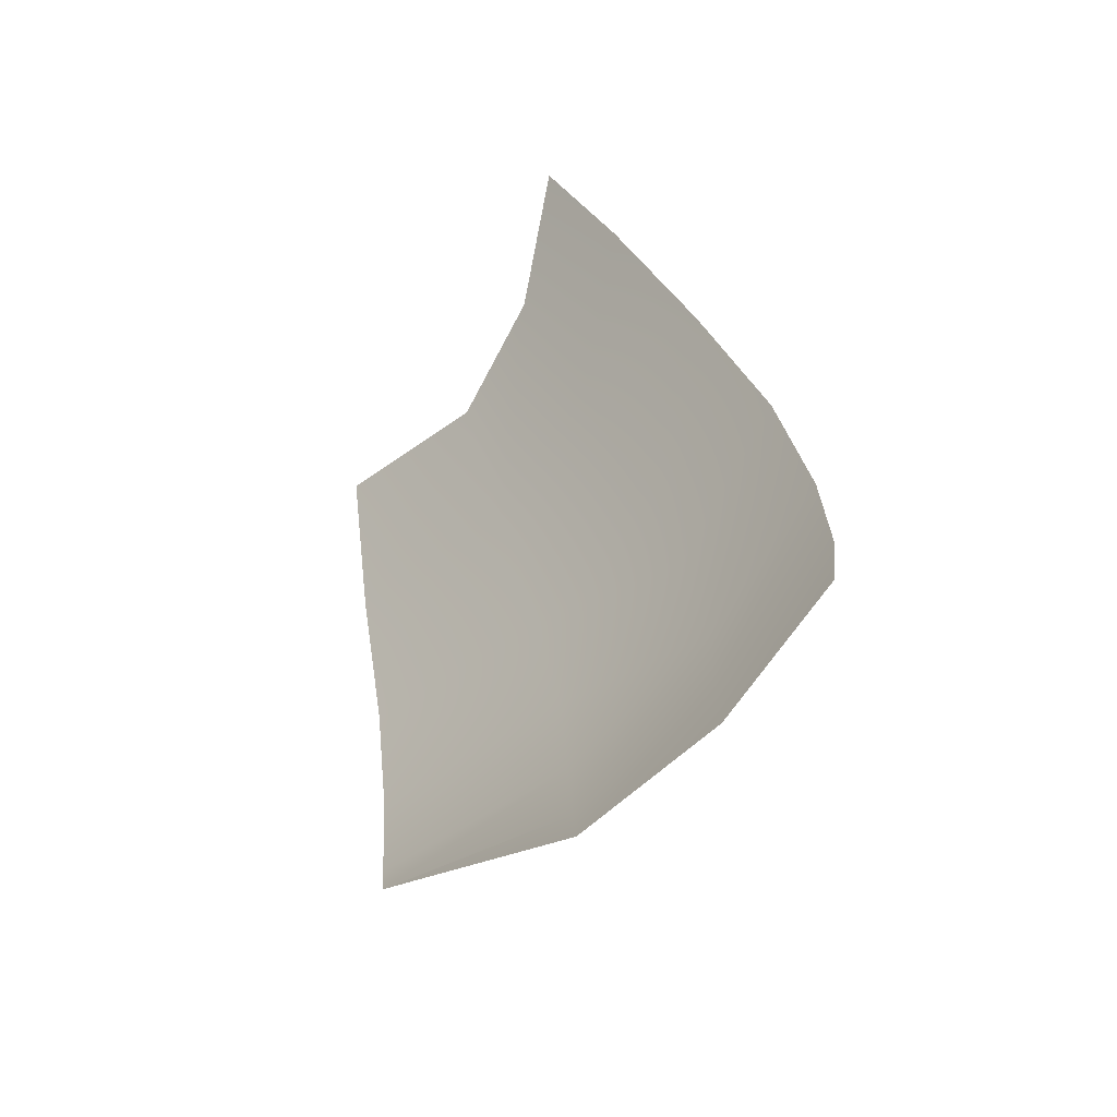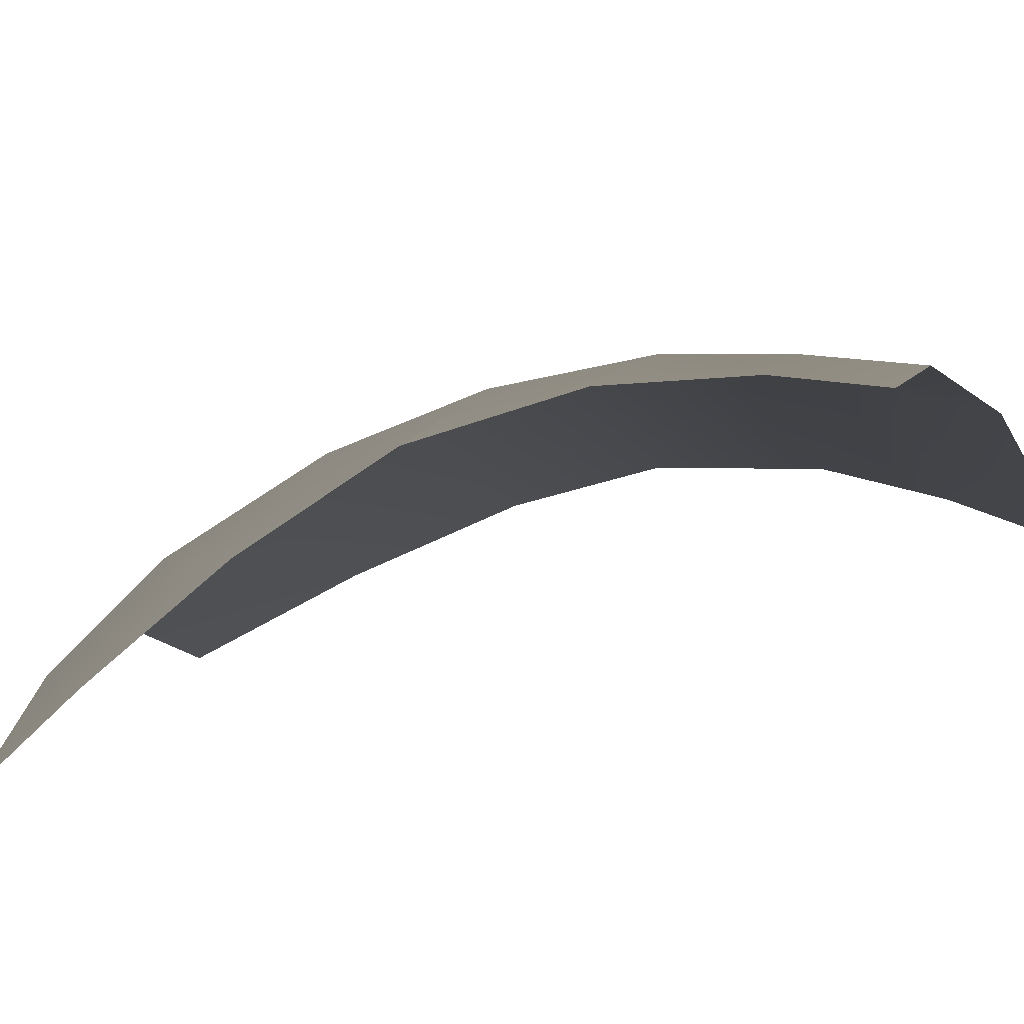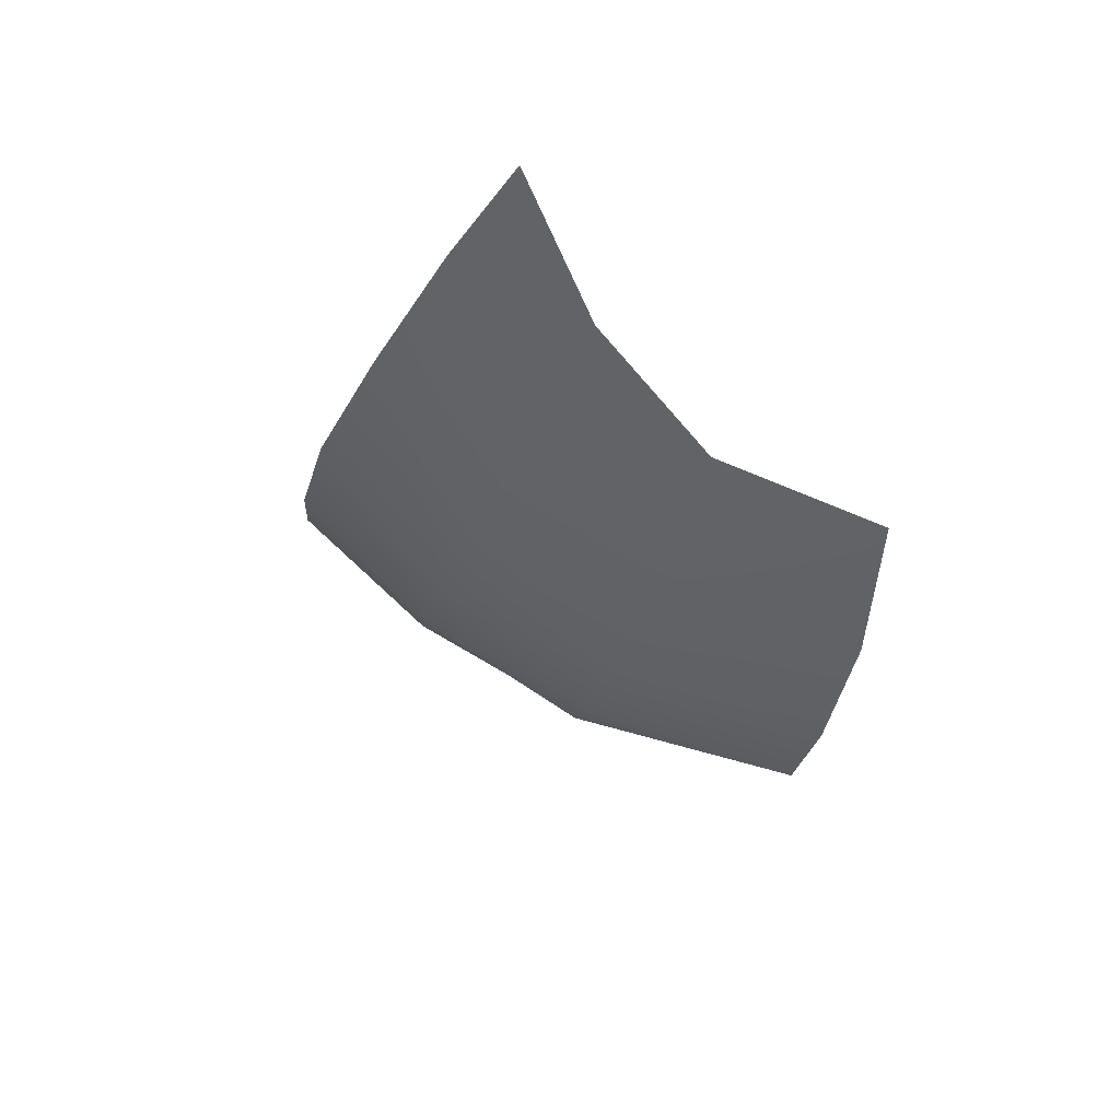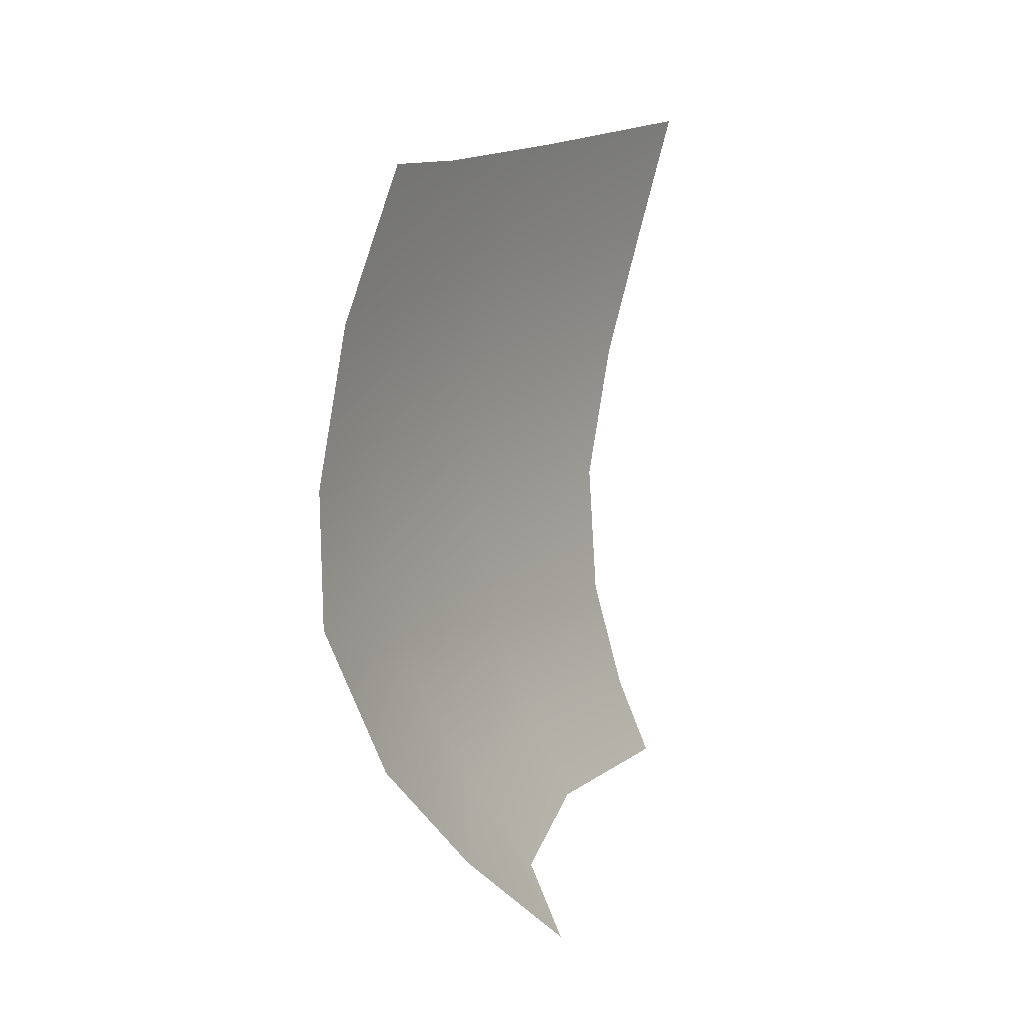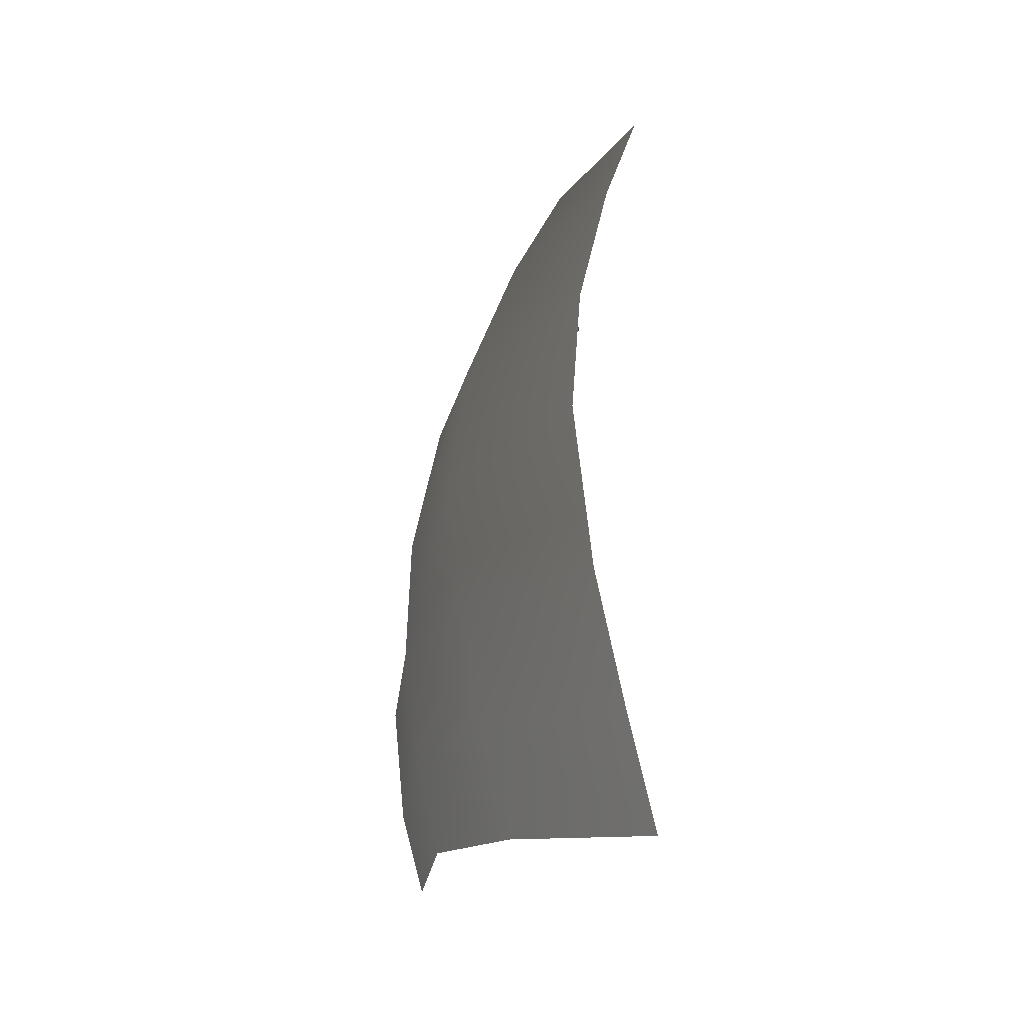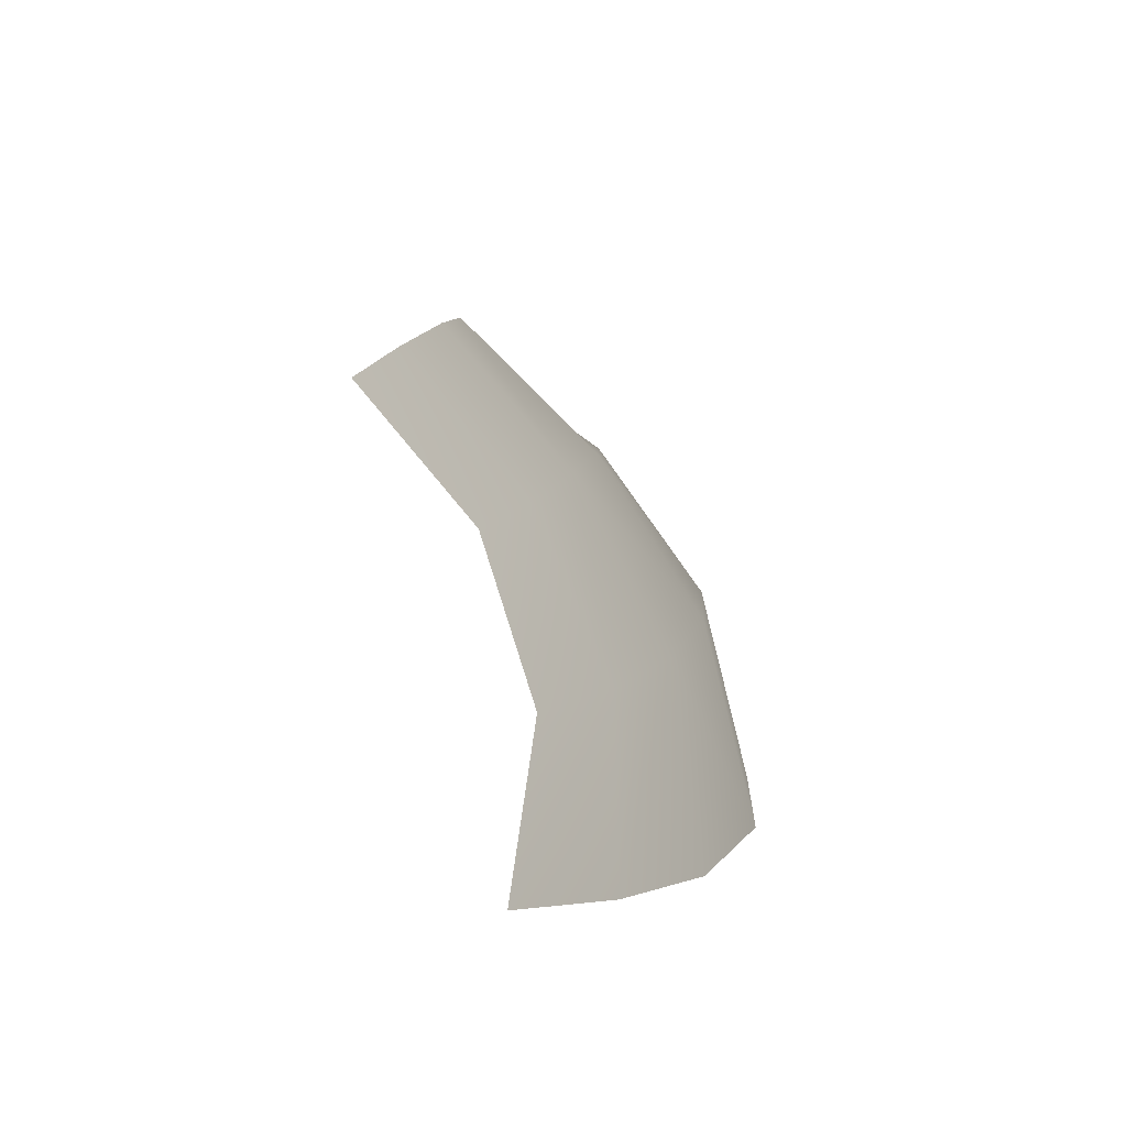
<metadata>
{"format":"obj","ext":"obj","renderer":"f3d","projection":"perspective","resolution":1024,"background":"white","views":[{"elev":-48.6,"azim":161.7,"up":"+Y"},{"elev":-68.7,"azim":-77.1,"up":"+Z"},{"elev":66.5,"azim":-32.6,"up":"+Y"},{"elev":0.3,"azim":56.0,"up":"+Y"},{"elev":-39.4,"azim":7.7,"up":"+Y"},{"elev":-68.6,"azim":-122.5,"up":"+Y"}]}
</metadata>
<code>
g pm0198_00_RCloseWingSkin
v -0.05142 0.131 0.05197
v -0.05063 0.1124 0.04615
v -0.06304 0.1202 0.023
v -0.06173 0.1393 0.02781
v -0.04879 0.1505 0.05482
v -0.05708 0.159 0.0315
v -0.05696 0.1677 0.004971
v -0.06609 0.1472 0.002399
v -0.03116 0.124 0.07395
v -0.02977 0.1035 0.06469
v -0.02953 0.1435 0.07551
v -0.06924 0.1269 -0.001295
v -0.02726 0.08995 0.05253
v -0.04856 0.09657 0.03803
v -0.0613 0.1053 0.01803
v -0.06813 0.1099 -0.005842
v -0.05907 0.09248 0.01211
v -0.06531 0.09805 -0.009551
v -0.04585 0.08438 0.02871
v -0.02455 0.07797 0.03806
v -0.04176 0.1725 0.05392
v -0.02525 0.1661 0.0738
v -0.04885 0.1804 0.03131
v -0.03814 0.1973 0.03022
v -0.03465 0.1923 0.05042
v -0.02061 0.1881 0.06821
v -0.03548 0.2028 0.009109
v -0.0454 0.1876 0.006957
g pm0198_00_RCloseWingSkin_0
f 3 2 1
f 4 3 1
f 1 5 4
f 5 6 4
f 6 7 4
f 7 8 4
f 3 4 8
f 1 2 9
f 2 10 9
f 11 5 1
f 9 11 1
f 12 3 8
f 10 2 13
f 2 14 13
f 2 3 14
f 3 15 14
f 3 12 15
f 12 16 15
f 15 16 17
f 16 18 17
f 15 17 19
f 14 15 19
f 14 19 20
f 13 14 20
f 5 11 21
f 11 22 21
f 5 21 23
f 6 5 23
f 23 21 24
f 21 25 24
f 21 22 25
f 22 26 25
f 24 27 23
f 27 28 23
f 23 28 7
f 6 23 7

</code>
